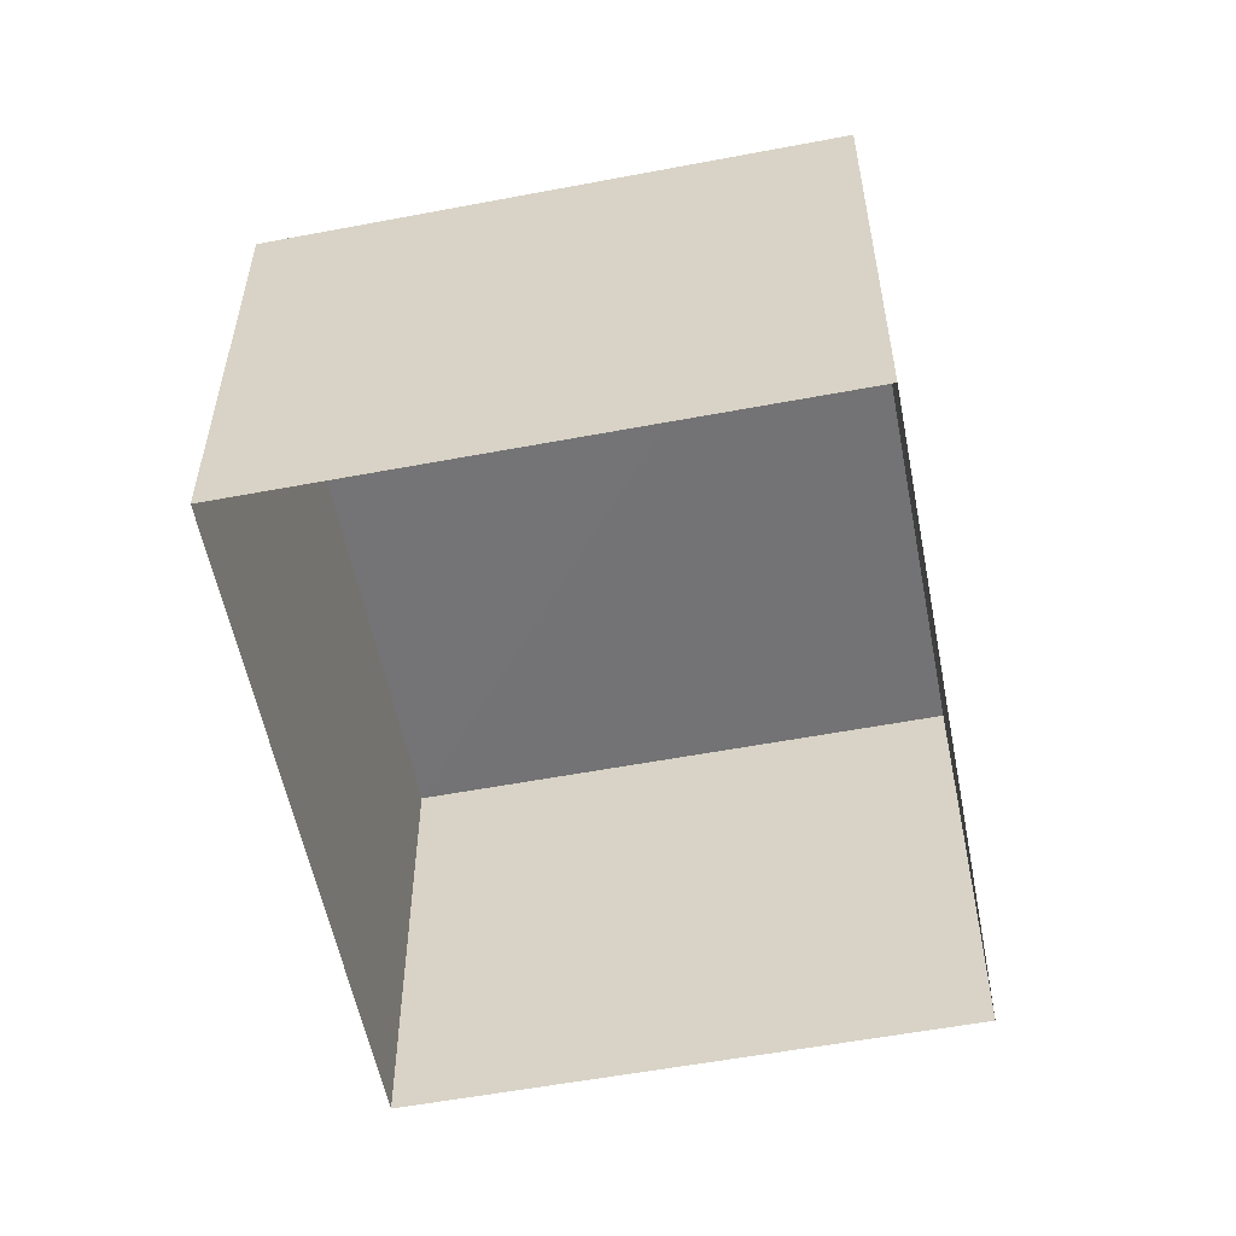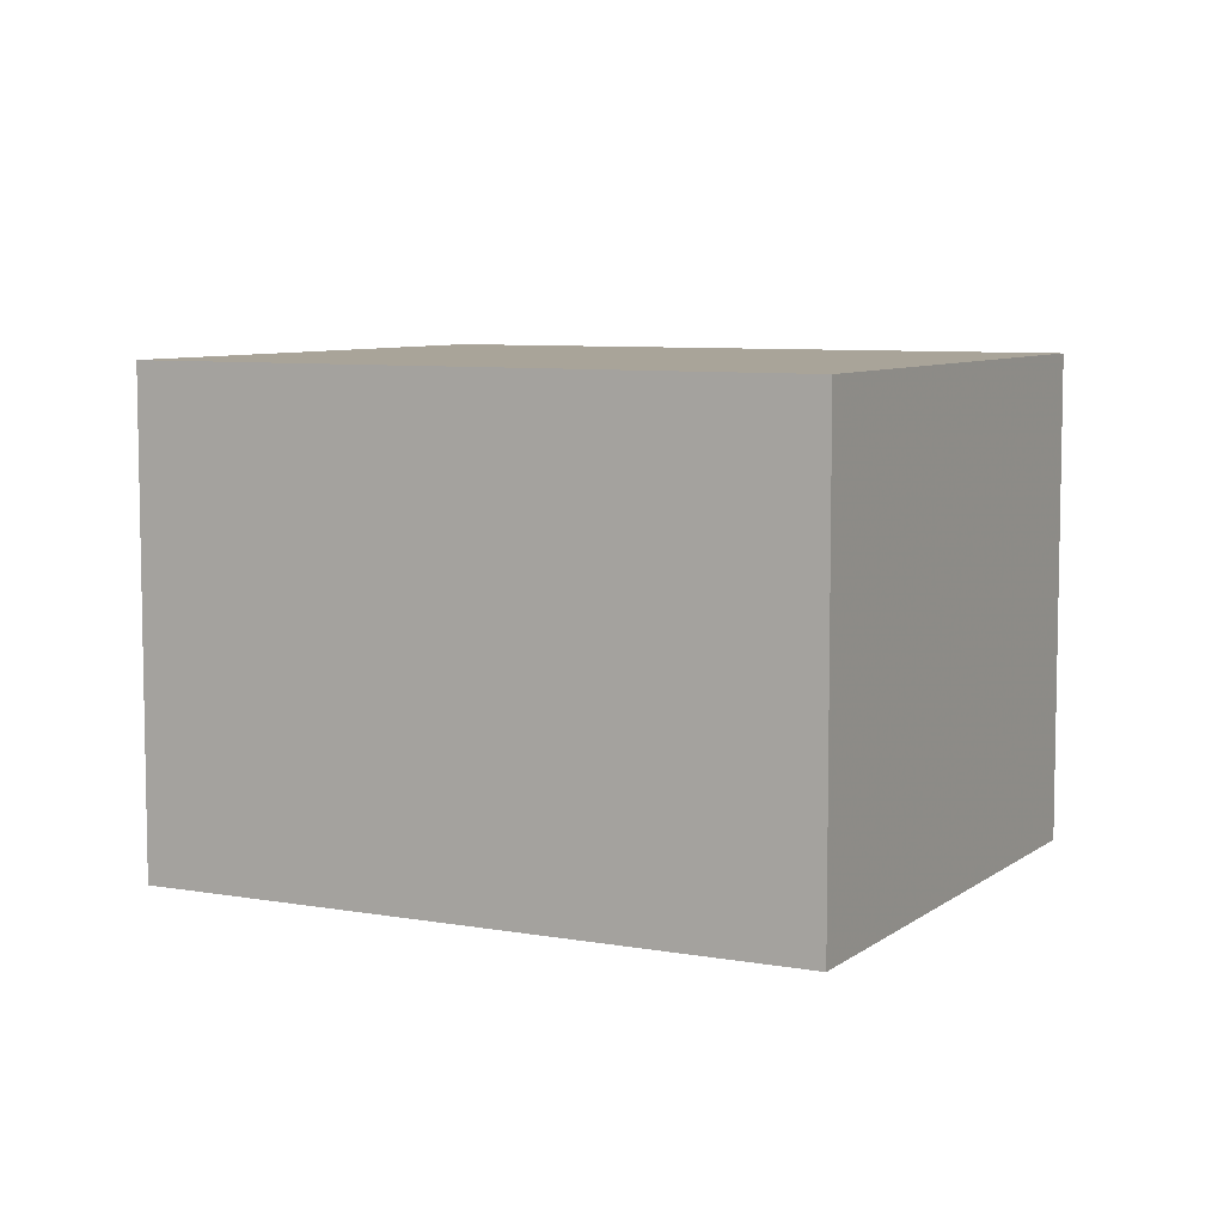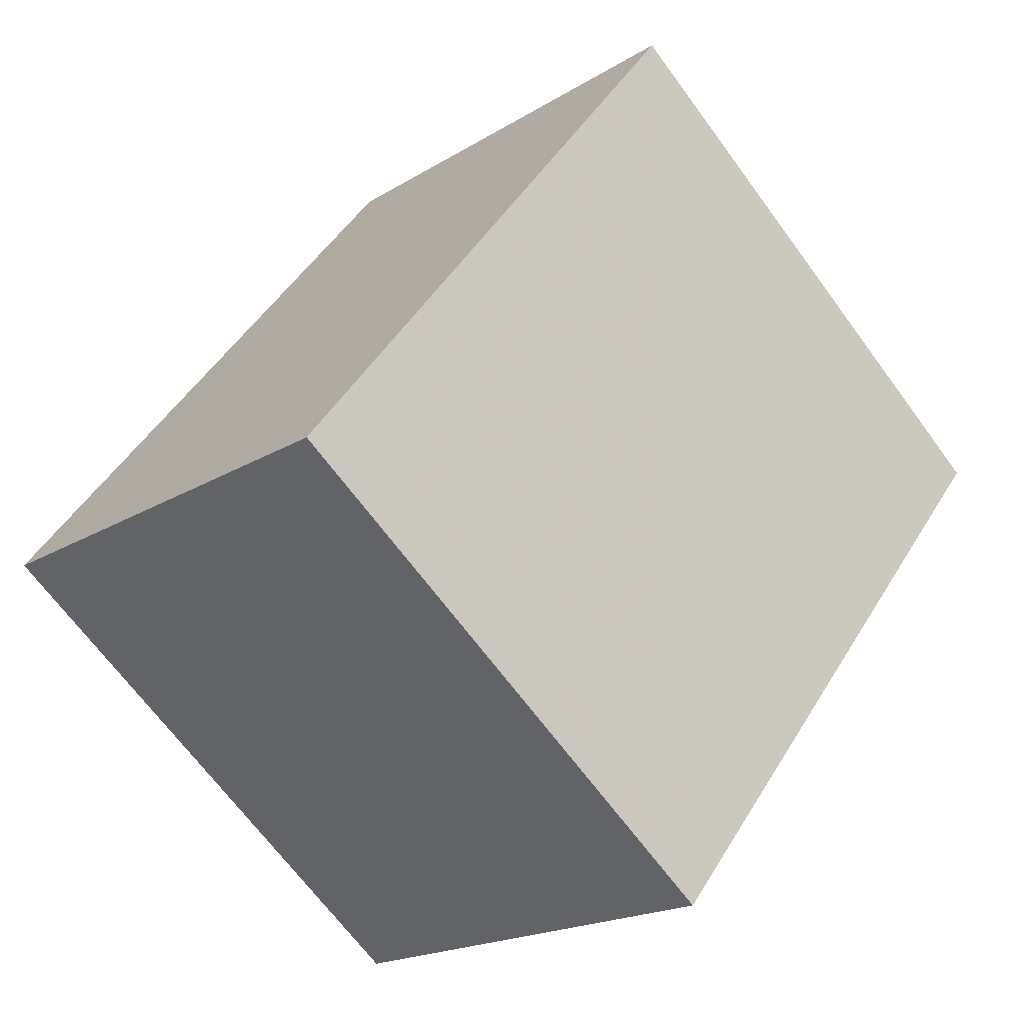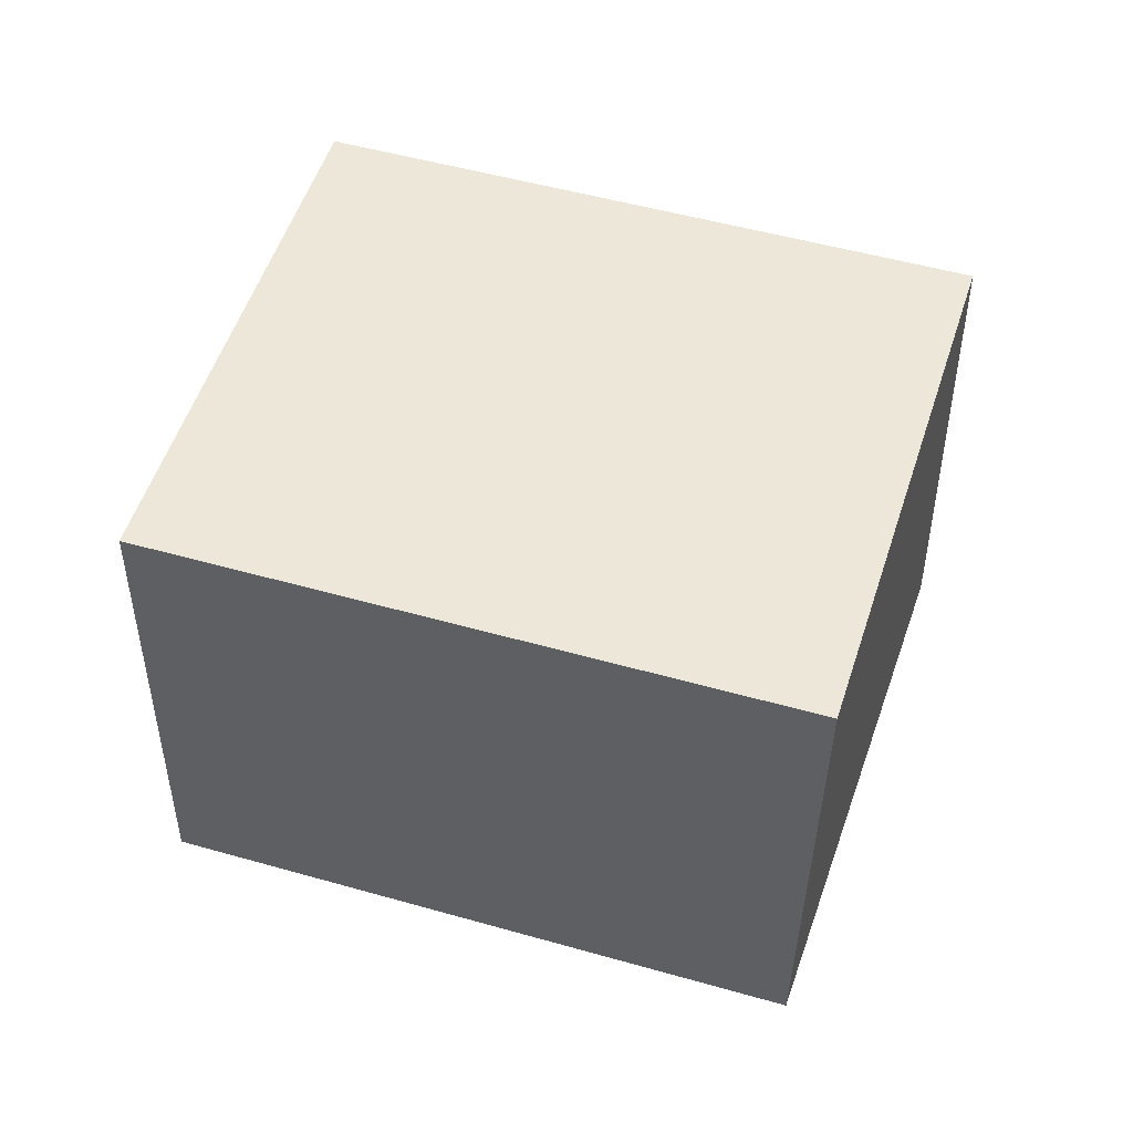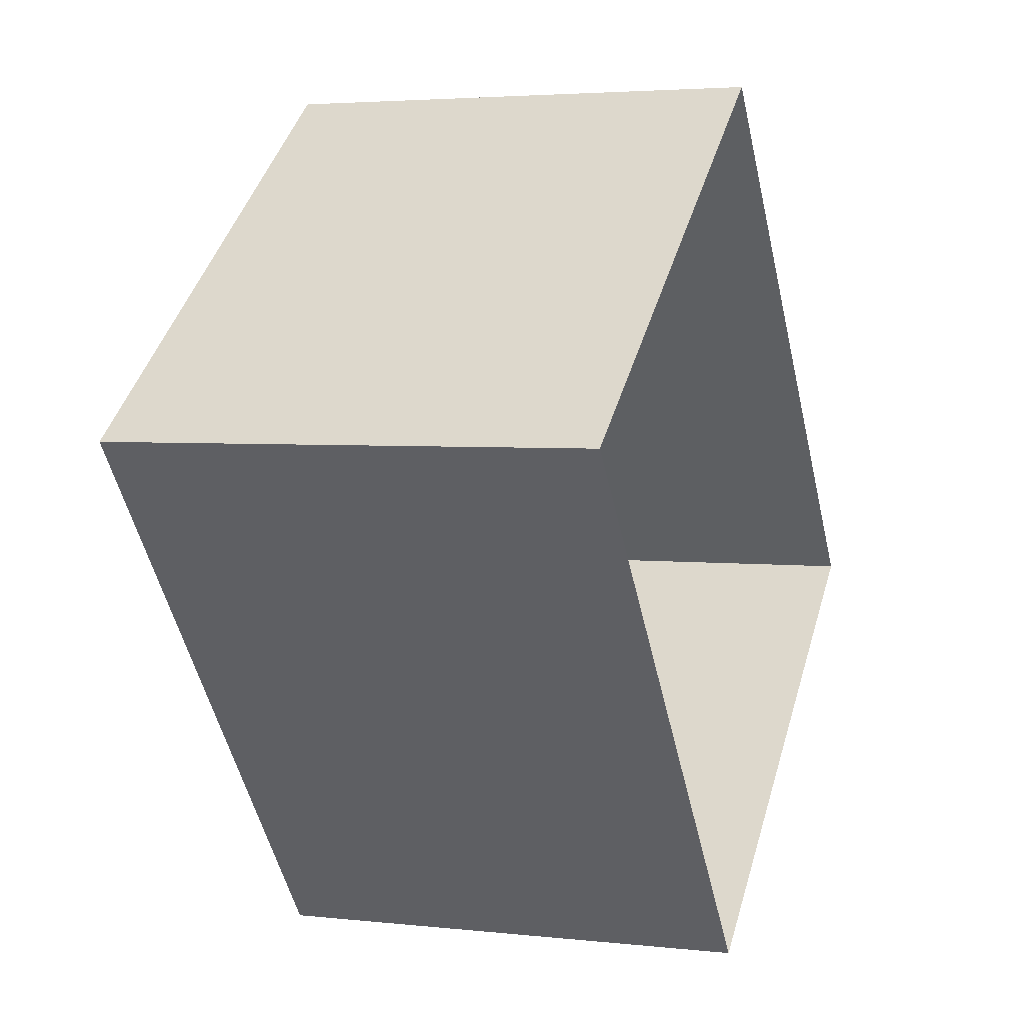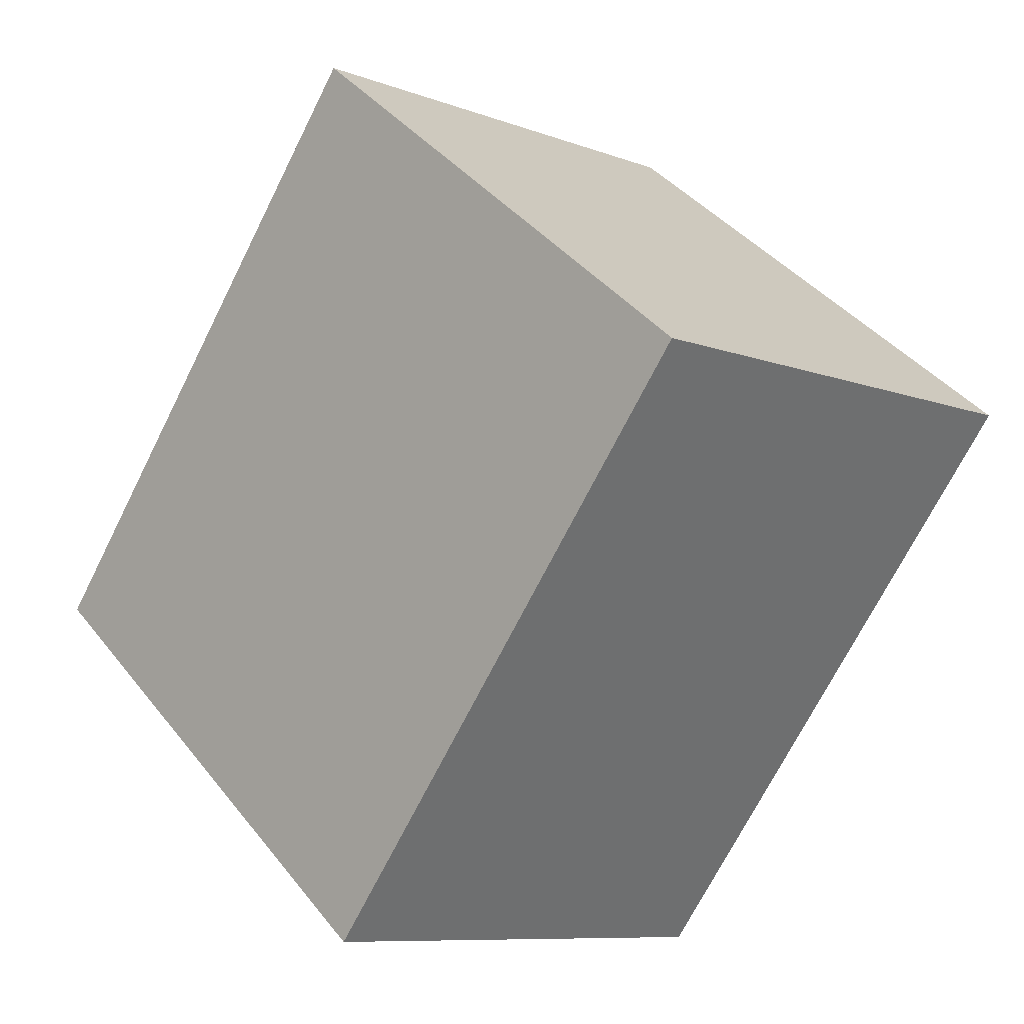
<metadata>
{"format":"obj","ext":"obj","renderer":"f3d","projection":"perspective","resolution":1024,"background":"white","views":[{"elev":-56.6,"azim":-27.0,"up":"+Z"},{"elev":7.3,"azim":-101.1,"up":"+Z"},{"elev":-18.8,"azim":-40.2,"up":"+Y"},{"elev":49.7,"azim":68.9,"up":"+Z"},{"elev":3.6,"azim":110.5,"up":"+Y"},{"elev":-9.1,"azim":45.0,"up":"+Y"}]}
</metadata>
<code>
v 1.199e+05 7.867e+05 19.74
v 1.199e+05 7.867e+05 19.74
v 1.199e+05 7.867e+05 19.74
v 1.199e+05 7.867e+05 19.74
v 1.199e+05 7.867e+05 22.09
v 1.199e+05 7.867e+05 22.09
v 1.199e+05 7.867e+05 22.09
v 1.199e+05 7.867e+05 22.09
f 1 2 3
f 4 1 3
f 5 6 7
f 8 5 7
f 6 4 3
f 7 6 3
f 6 1 4
f 6 5 1
f 5 2 1
f 5 8 2
f 7 3 2
f 8 7 2

</code>
